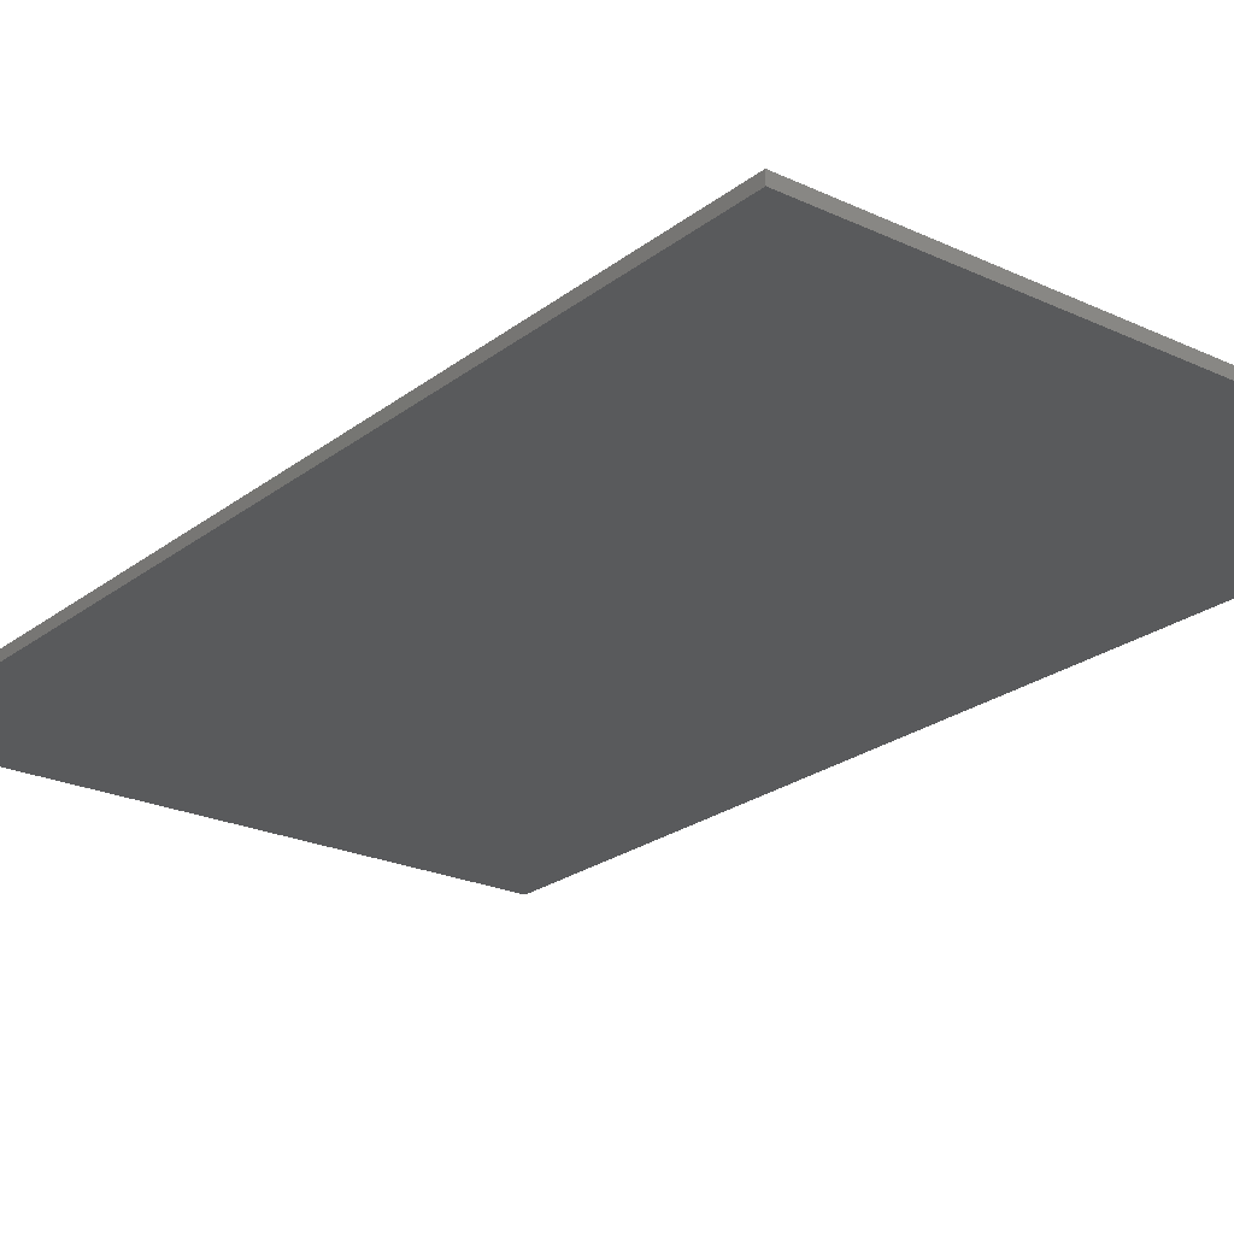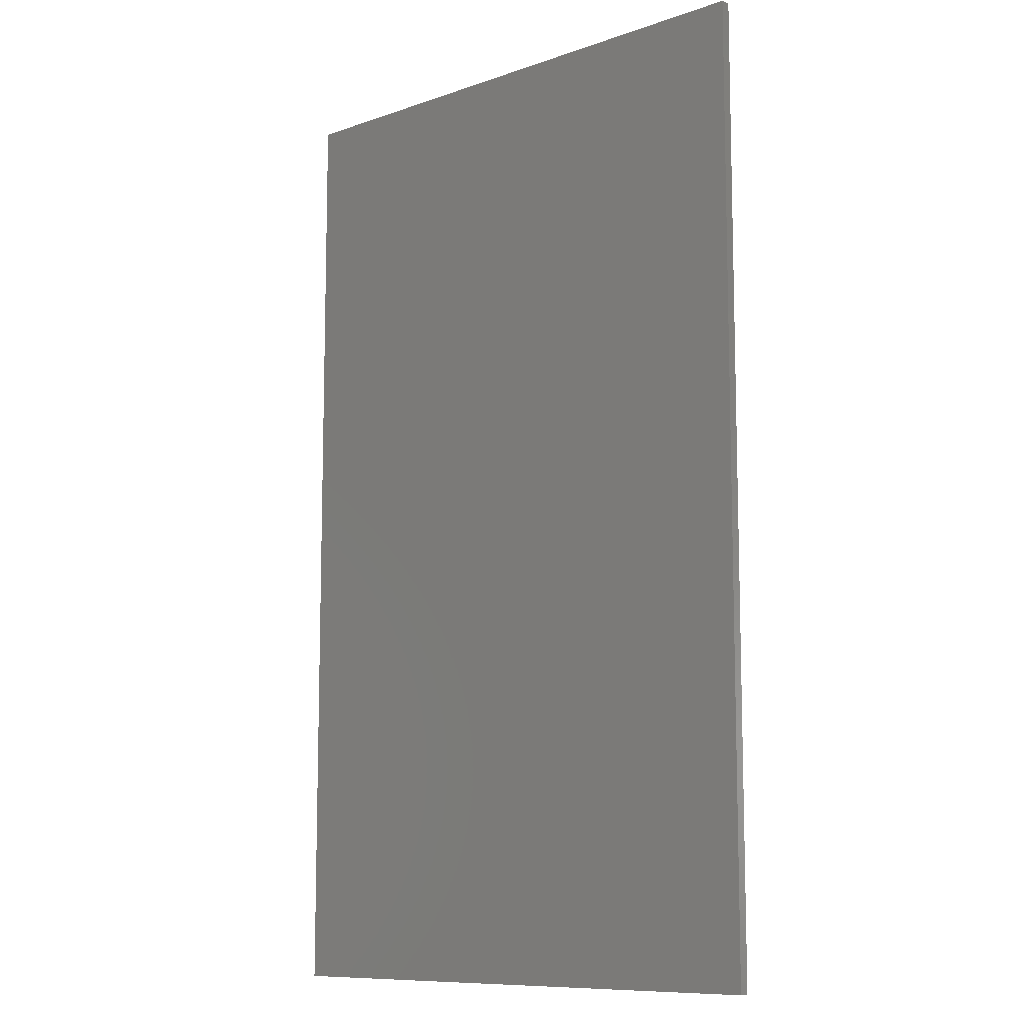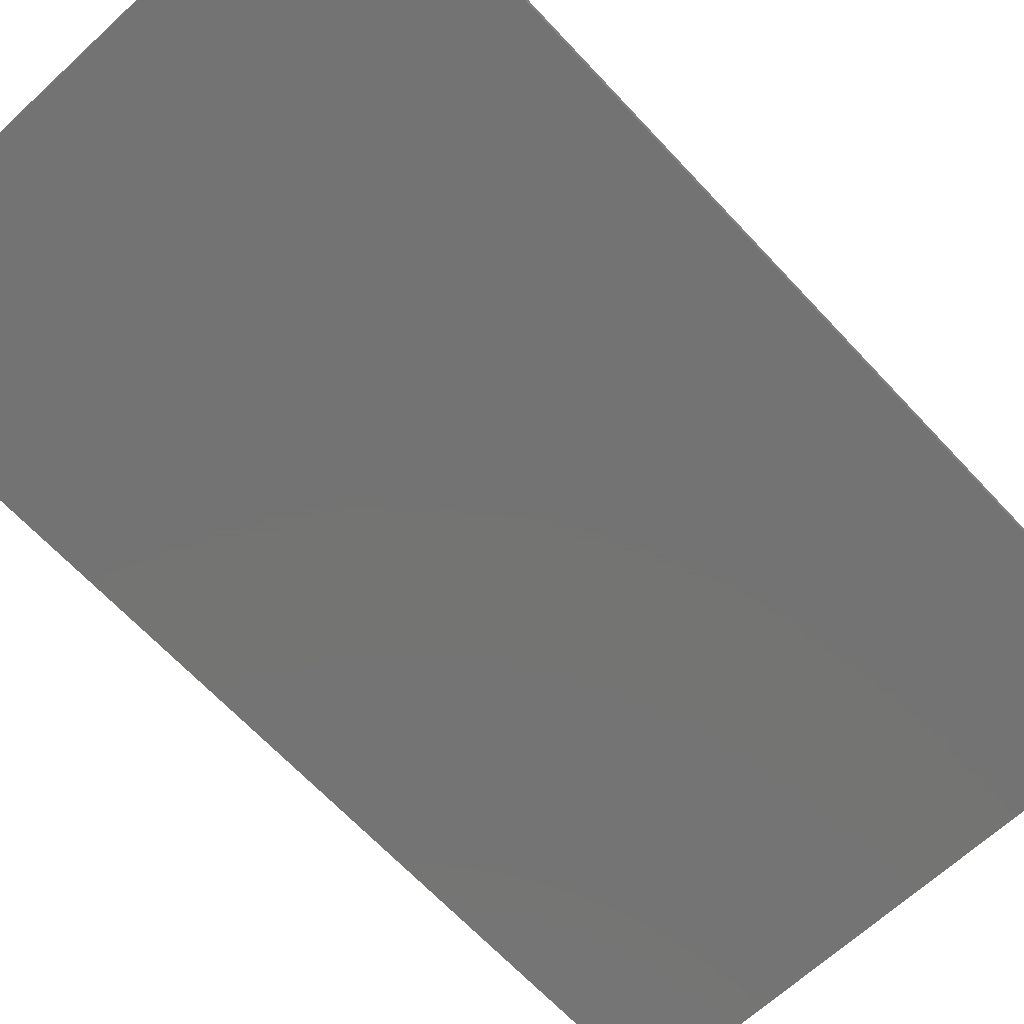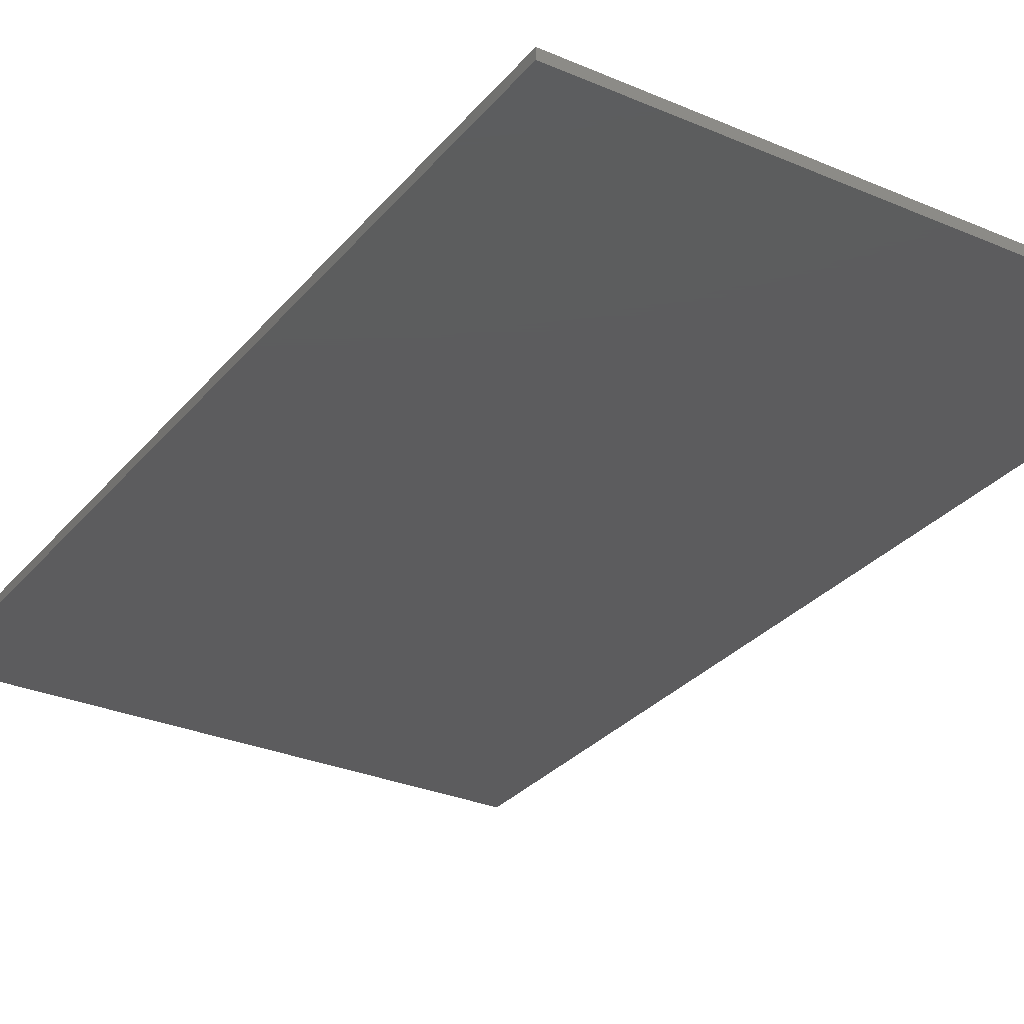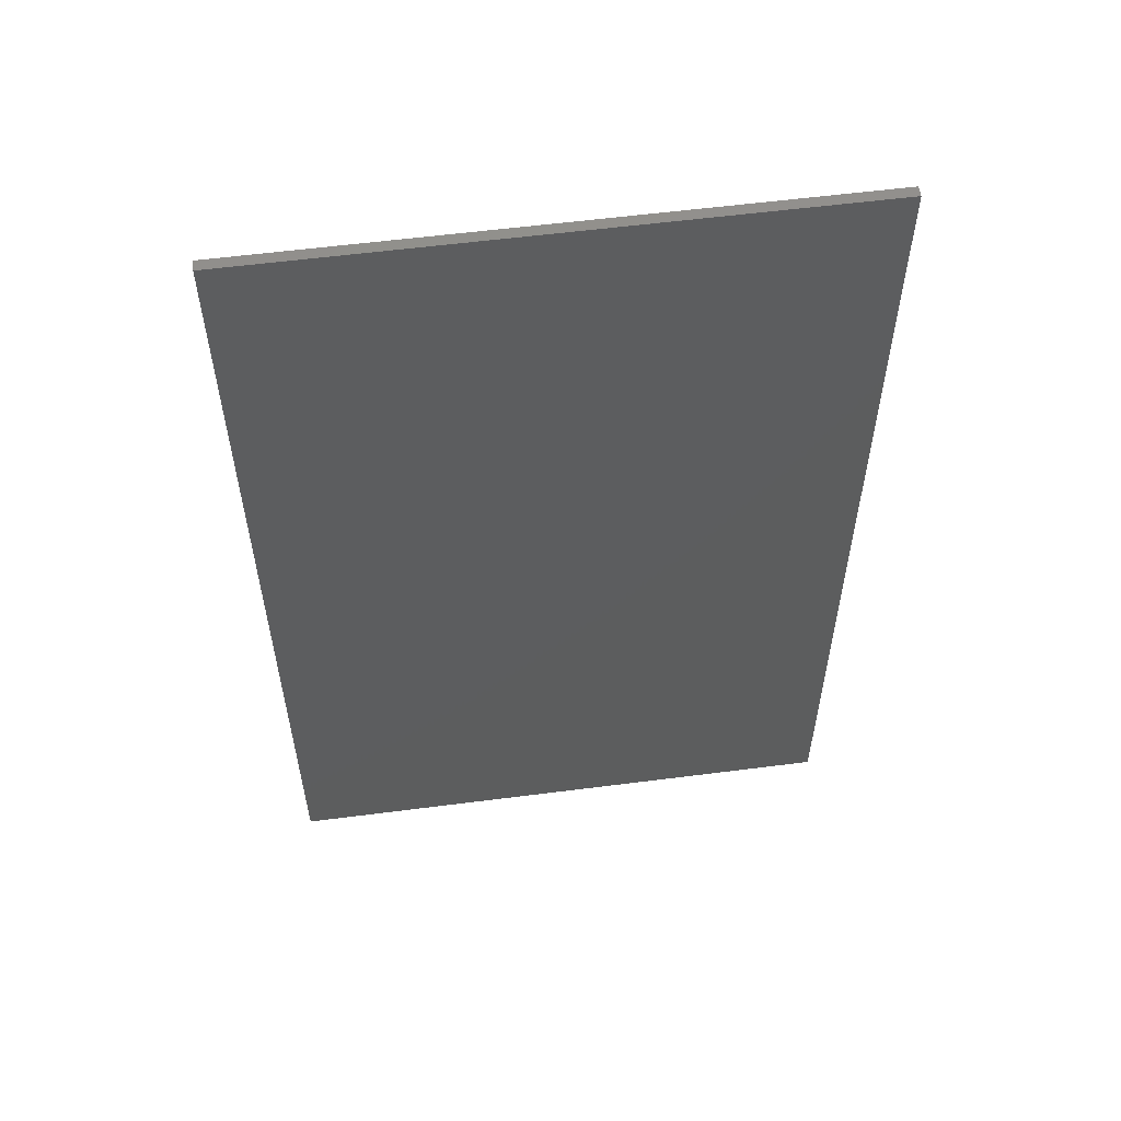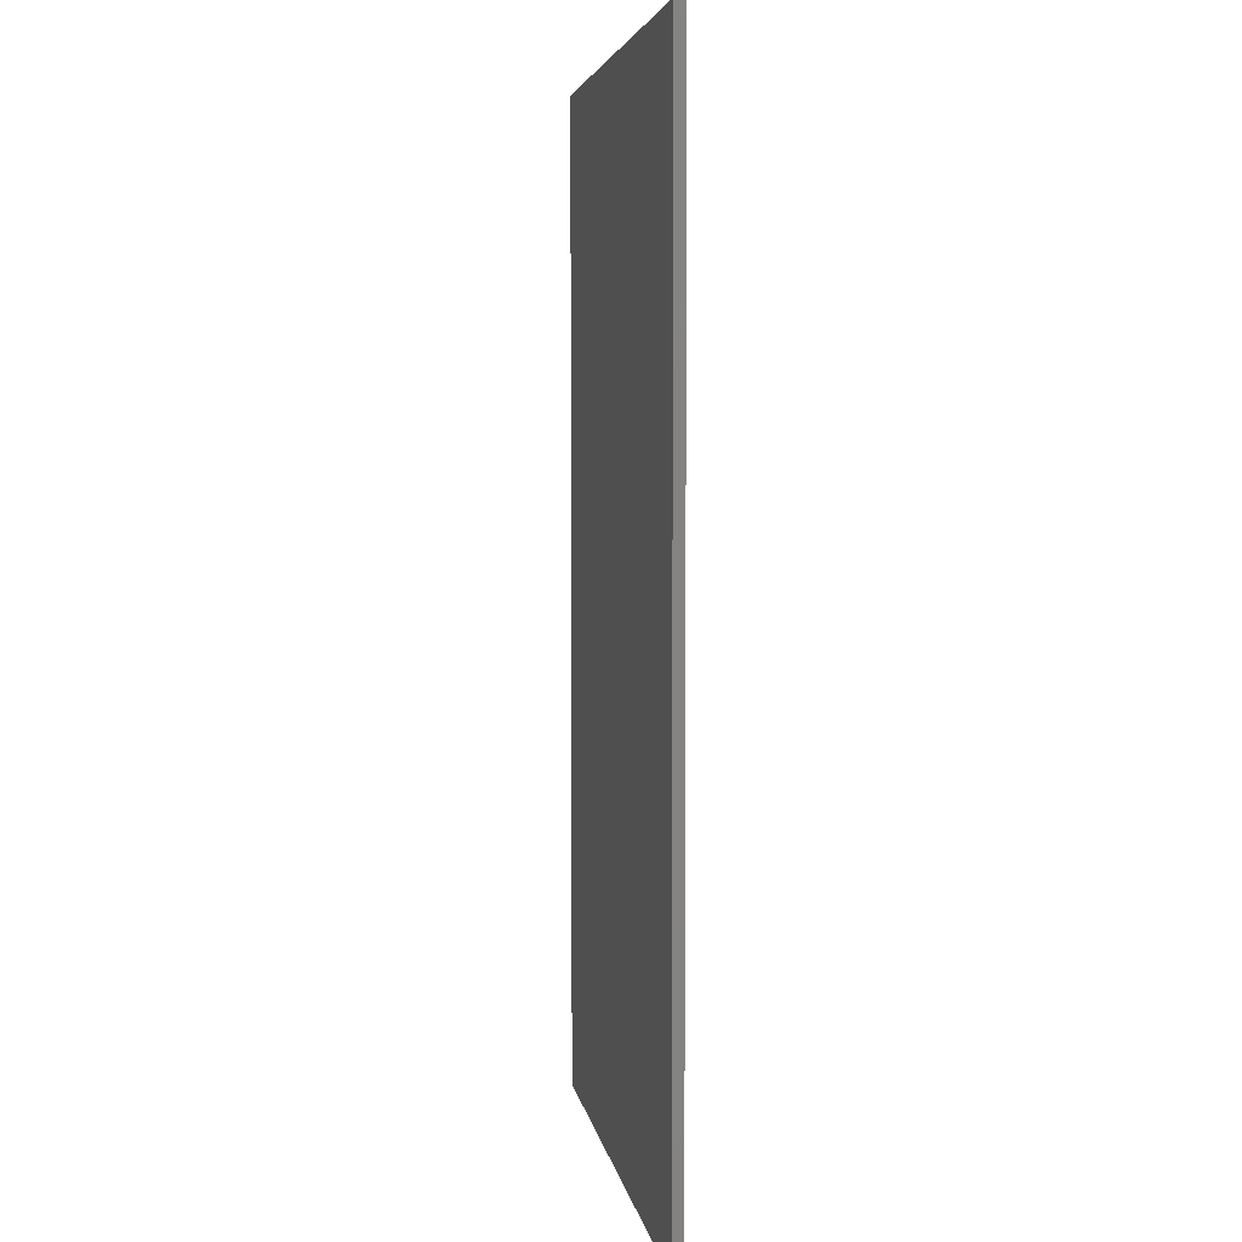
<metadata>
{"format":"stl","ext":"stl","renderer":"f3d","projection":"perspective","resolution":1024,"background":"white","views":[{"elev":-23.2,"azim":141.9,"up":"+Z"},{"elev":-10.0,"azim":-138.4,"up":"+Y"},{"elev":-65.8,"azim":-137.1,"up":"+Z"},{"elev":-29.9,"azim":-32.0,"up":"+Z"},{"elev":57.7,"azim":-7.6,"up":"+Y"},{"elev":4.6,"azim":81.2,"up":"+Y"}]}
</metadata>
<code>
# stl→obj: 8 verts, 12 faces
v 0.4389 -0.75 0.01562
v 0.4389 -0.75 0
v 0.4389 0.75 0.01562
v 0.4389 0.75 0
v -0.4453 0.75 0.01562
v -0.4453 0.75 0
v -0.4453 -0.75 0.01562
v -0.4453 -0.75 0
f 1 2 3
f 3 2 4
f 5 6 7
f 7 6 8
f 7 1 5
f 5 1 3
f 8 6 2
f 2 6 4
f 3 4 5
f 5 4 6
f 7 8 1
f 1 8 2

</code>
